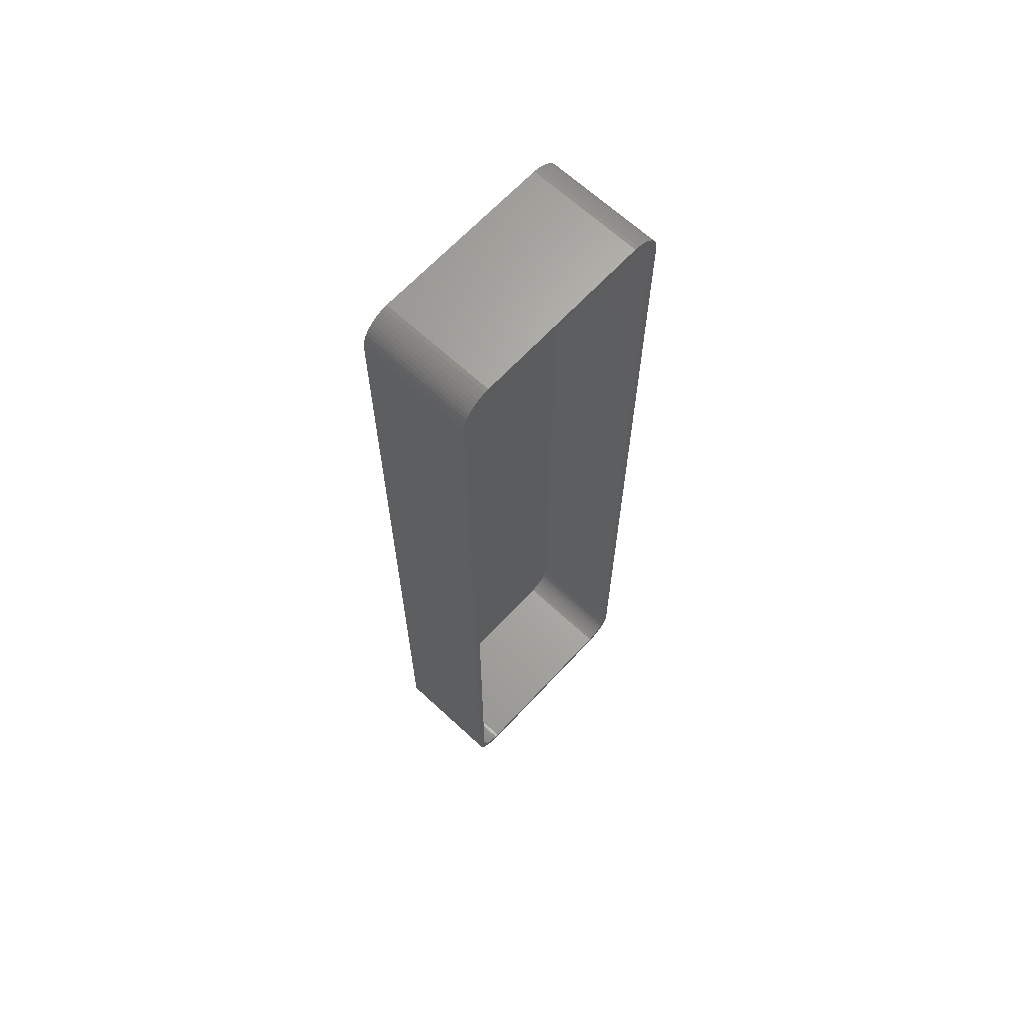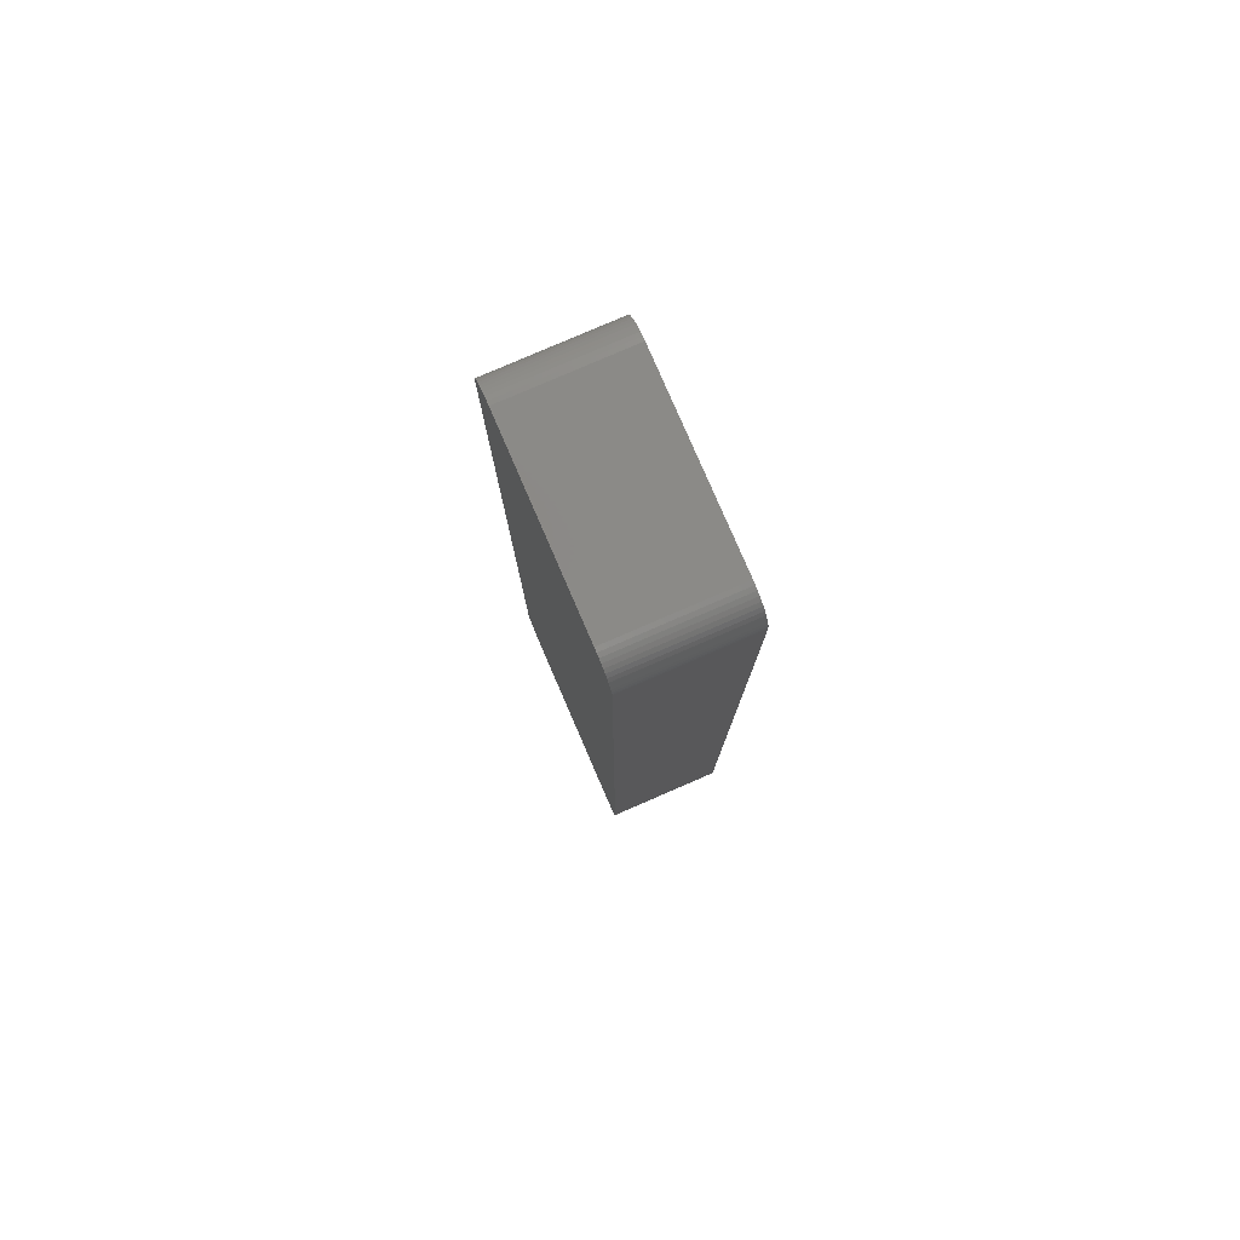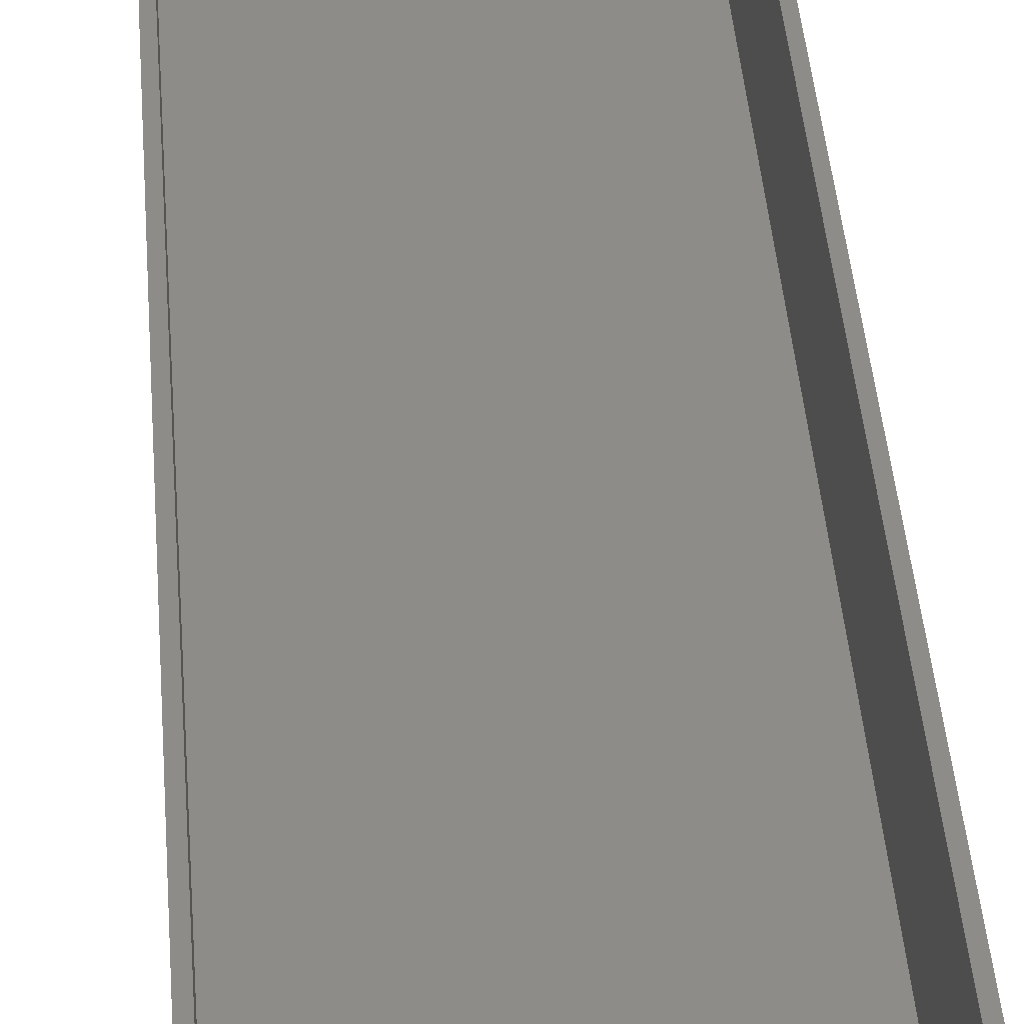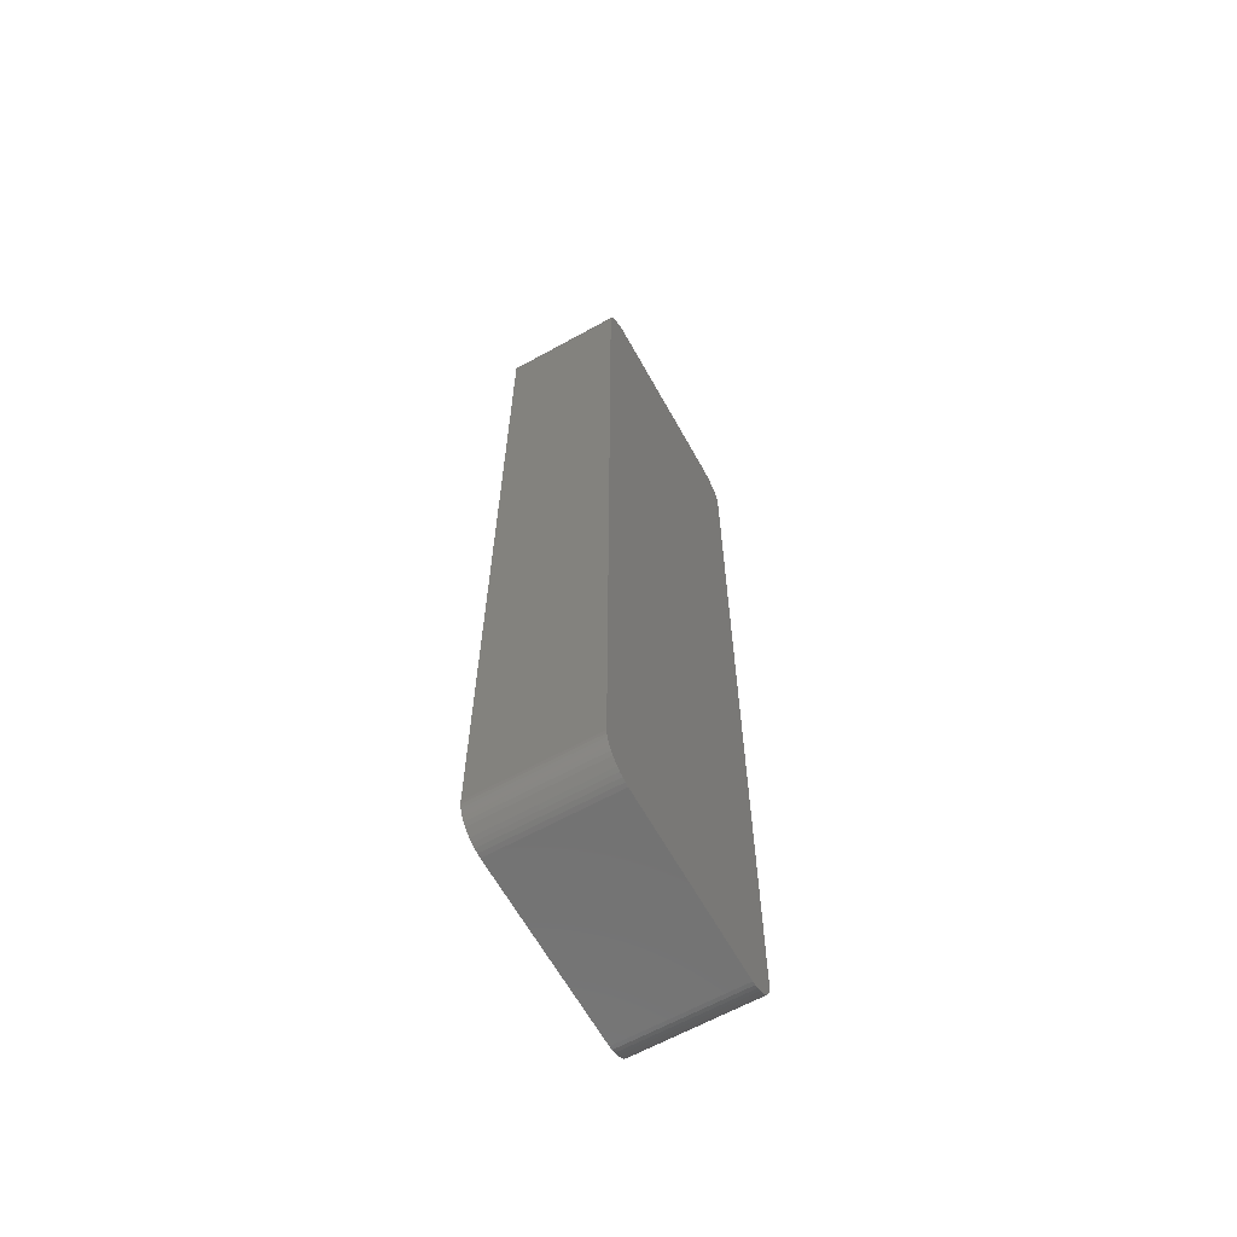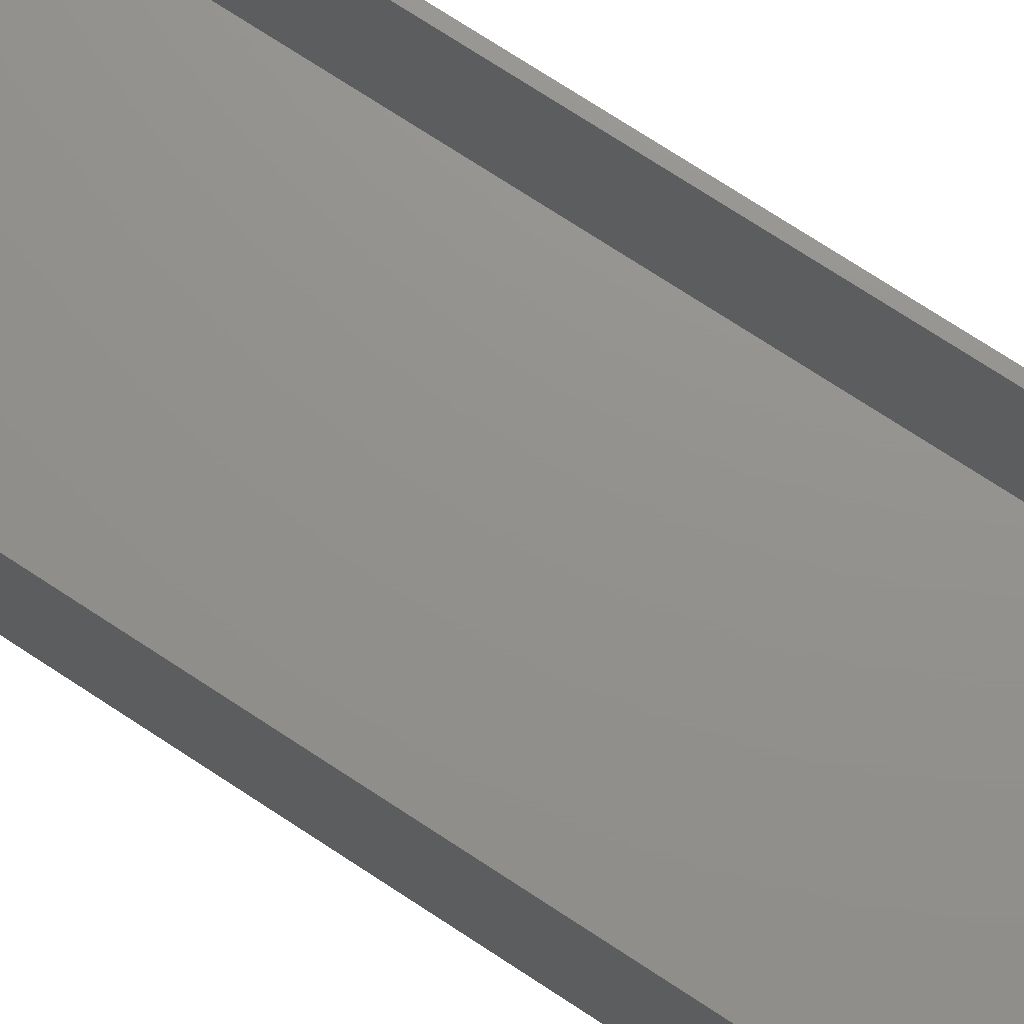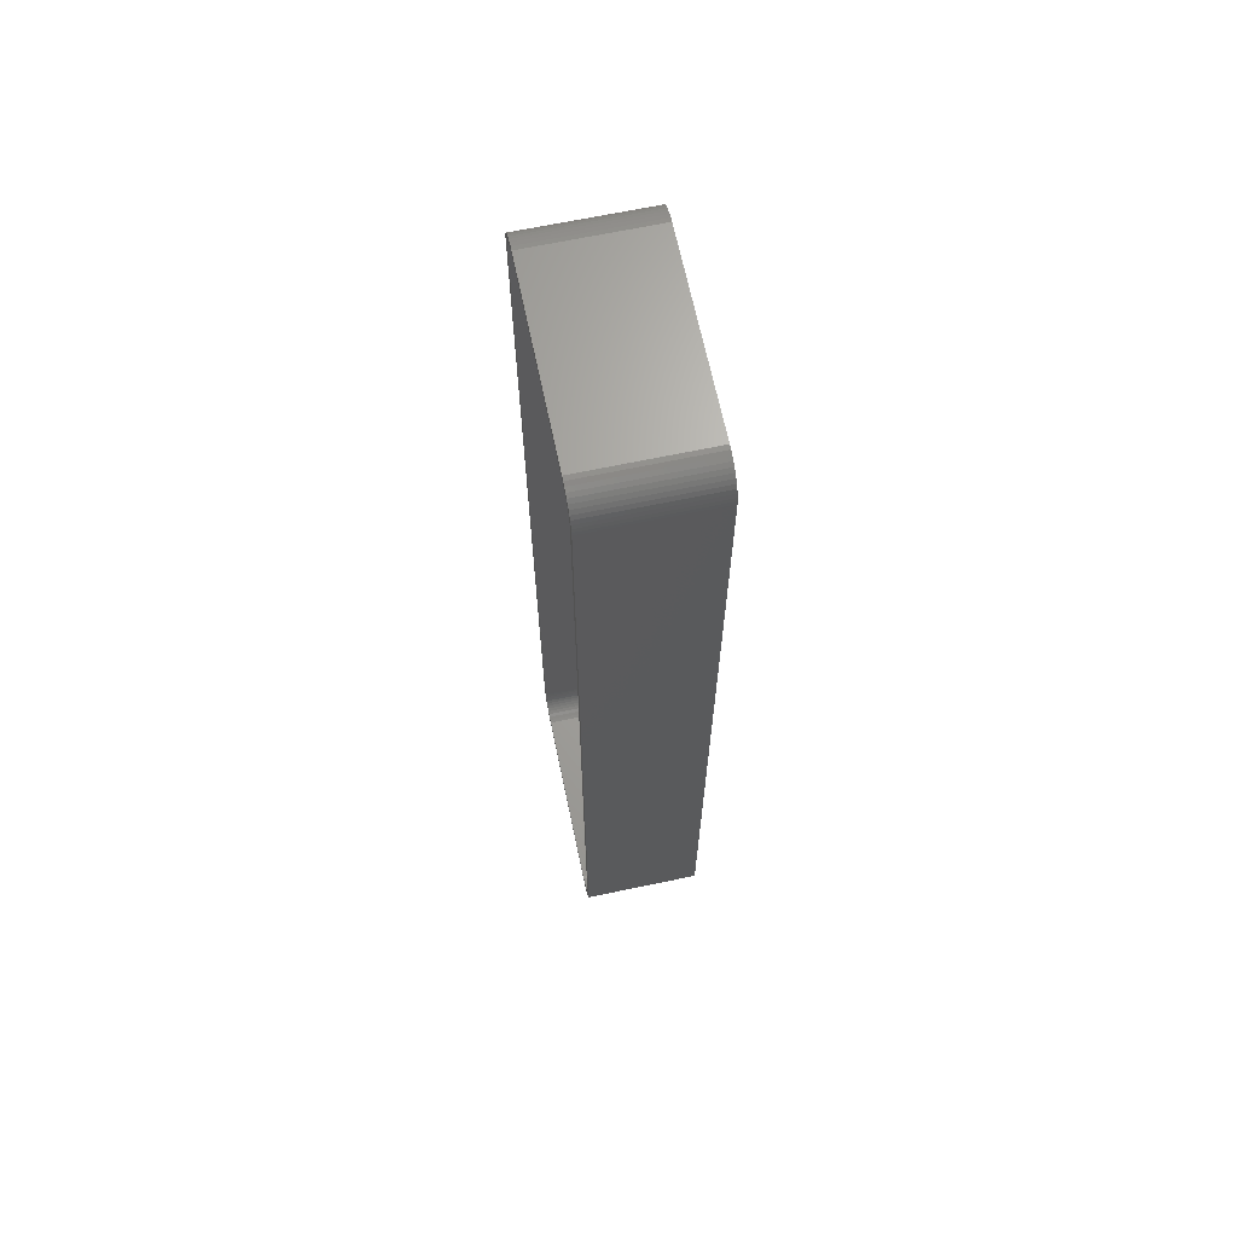
<metadata>
{"format":"stl","ext":"stl","renderer":"f3d","projection":"perspective","resolution":1024,"background":"white","views":[{"elev":66.0,"azim":-47.1,"up":"+Y"},{"elev":79.7,"azim":-113.4,"up":"+Y"},{"elev":37.7,"azim":-4.0,"up":"+Z"},{"elev":-64.2,"azim":119.1,"up":"+Y"},{"elev":71.9,"azim":-56.5,"up":"+Z"},{"elev":67.0,"azim":78.1,"up":"+Y"}]}
</metadata>
<code>
# stl→obj: 208 verts, 412 faces
v -14.06 74.99 0
v -14.69 74.91 18
v -14.06 74.99 18
v -14.69 74.91 0
v 14.69 74.91 0
v 14.06 74.99 18
v 14.69 74.91 18
v 14.06 74.99 0
v -15.3 74.76 18
v -15.3 74.76 0
v 18.4 -71.84 18
v 18.59 -71.24 0
v 18.59 -71.24 18
v 18.4 -71.84 0
v 17.8 72.94 18
v 17.39 73.42 0
v 17.39 73.42 18
v 17.8 72.94 0
v 14.06 -74.99 0
v 14.69 -74.91 18
v 14.06 -74.99 18
v 14.69 -74.91 0
v -16.94 73.85 0
v -17.39 73.42 18
v -16.94 73.85 18
v -17.39 73.42 0
v 16.94 73.85 18
v 16.94 73.85 0
v -15.88 74.52 18
v -15.88 74.52 0
v -16.94 -73.85 0
v -16.43 -74.22 18
v -16.94 -73.85 18
v -16.43 -74.22 0
v 18.75 -70 18
v 18.75 70 0
v 18.75 70 18
v 18.75 -70 0
v -14.06 -74.99 0
v -14.06 -74.99 18
v -18.59 -71.24 0
v -18.71 -70.63 18
v -18.71 -70.63 0
v -18.59 -71.24 18
v -18.75 -70 0
v -18.75 70 18
v -18.75 70 0
v -18.75 -70 18
v -18.71 70.63 18
v -18.71 70.63 0
v -18.4 71.84 0
v -18.13 72.41 18
v -18.13 72.41 0
v -18.4 71.84 18
v -18.59 71.24 18
v -18.59 71.24 0
v 15.88 74.52 0
v 15.3 74.76 18
v 15.88 74.52 18
v 15.3 74.76 0
v 16.43 74.22 18
v 16.43 74.22 0
v 18.59 71.24 18
v 18.4 71.84 0
v 18.4 71.84 18
v 18.59 71.24 0
v 17.75 70 18
v 18.71 70.63 18
v 17.72 70.5 18
v 17.75 -70 18
v 17.62 70.99 18
v 18.71 -70.63 18
v 17.47 71.47 18
v 18.13 72.41 18
v 17.72 -70.5 18
v 17.26 71.93 18
v 17.62 -70.99 18
v 16.99 72.35 18
v 16.67 72.74 18
v 16.3 73.08 18
v 15.89 73.38 18
v 15.45 73.62 18
v 14.99 73.8 18
v 14.5 73.93 18
v 14 73.99 18
v -14 73.99 18
v -14.5 73.93 18
v -14.99 73.8 18
v -15.45 73.62 18
v -15.89 73.38 18
v -16.43 74.22 18
v -16.3 73.08 18
v -16.67 72.74 18
v -16.99 72.35 18
v -17.8 72.94 18
v -17.26 71.93 18
v -17.47 71.47 18
v -17.62 70.99 18
v 17.47 -71.47 18
v 18.13 -72.41 18
v 17.26 -71.93 18
v 17.8 -72.94 18
v 16.99 -72.35 18
v 17.39 -73.42 18
v 16.67 -72.74 18
v 16.94 -73.85 18
v 16.3 -73.08 18
v 16.43 -74.22 18
v 15.89 -73.38 18
v 15.88 -74.52 18
v 15.45 -73.62 18
v 15.3 -74.76 18
v 14.99 -73.8 18
v 14.5 -73.93 18
v 14 -73.99 18
v -14 -73.99 18
v -14.5 -73.93 18
v -14.69 -74.91 18
v -14.99 -73.8 18
v -15.3 -74.76 18
v -15.45 -73.62 18
v -15.88 -74.52 18
v -15.89 -73.38 18
v -16.3 -73.08 18
v -16.67 -72.74 18
v -17.39 -73.42 18
v -16.99 -72.35 18
v -17.8 -72.94 18
v -17.26 -71.93 18
v -18.13 -72.41 18
v -17.47 -71.47 18
v -18.4 -71.84 18
v -17.62 -70.99 18
v -17.72 -70.5 18
v -17.75 -70 18
v -17.75 70 18
v -17.72 70.5 18
v 18.71 -70.63 0
v 18.13 -72.41 0
v 18.71 70.63 0
v 17.8 -72.94 0
v 17.39 -73.42 0
v 16.94 -73.85 0
v 18.13 72.41 0
v 16.43 -74.22 0
v 15.88 -74.52 0
v 15.3 -74.76 0
v -14.69 -74.91 0
v -15.3 -74.76 0
v -15.88 -74.52 0
v -17.39 -73.42 0
v -16.43 74.22 0
v -17.8 -72.94 0
v -18.13 -72.41 0
v -18.4 -71.84 0
v -17.8 72.94 0
v 14 73.99 2
v 14.5 73.93 2
v -14 73.99 2
v -14.5 73.93 2
v -17.72 70.5 2
v -17.75 70 2
v -16.67 72.74 2
v -16.3 73.08 2
v 14.5 -73.93 2
v 14 -73.99 2
v -17.75 -70 2
v -15.45 73.62 2
v -14.99 73.8 2
v -14 -73.99 2
v -14.5 -73.93 2
v 17.75 -70 2
v 17.75 70 2
v -17.72 -70.5 2
v -17.62 -70.99 2
v -17.47 -71.47 2
v -15.89 73.38 2
v -17.26 71.93 2
v -17.47 71.47 2
v -17.62 70.99 2
v -16.99 72.35 2
v 14.99 73.8 2
v 15.45 73.62 2
v 15.89 73.38 2
v 17.62 70.99 2
v 17.47 71.47 2
v 16.99 72.35 2
v 16.67 72.74 2
v 17.72 70.5 2
v 17.26 71.93 2
v 17.72 -70.5 2
v 17.62 -70.99 2
v 17.47 -71.47 2
v 16.3 73.08 2
v 17.26 -71.93 2
v 16.99 -72.35 2
v 16.67 -72.74 2
v 16.3 -73.08 2
v 15.89 -73.38 2
v 15.45 -73.62 2
v 14.99 -73.8 2
v -14.99 -73.8 2
v -15.45 -73.62 2
v -15.89 -73.38 2
v -16.3 -73.08 2
v -16.67 -72.74 2
v -16.99 -72.35 2
v -17.26 -71.93 2
f 1 2 3
f 2 1 4
f 5 6 7
f 6 5 8
f 4 9 2
f 9 4 10
f 8 3 6
f 3 8 1
f 11 12 13
f 12 11 14
f 15 16 17
f 16 15 18
f 19 20 21
f 20 19 22
f 23 24 25
f 24 23 26
f 16 27 17
f 27 16 28
f 10 29 9
f 29 10 30
f 31 32 33
f 32 31 34
f 35 36 37
f 36 35 38
f 39 21 40
f 21 39 19
f 41 42 43
f 42 41 44
f 45 46 47
f 46 45 48
f 47 49 50
f 49 47 46
f 51 52 53
f 52 51 54
f 50 55 56
f 55 50 49
f 57 58 59
f 58 57 60
f 28 61 27
f 61 28 62
f 63 64 65
f 64 63 66
f 43 48 45
f 48 43 42
f 67 37 68
f 37 67 35
f 69 68 63
f 70 35 67
f 71 63 65
f 35 70 72
f 73 65 74
f 75 72 70
f 76 74 15
f 72 75 13
f 77 13 75
f 68 69 67
f 63 71 69
f 65 73 71
f 78 15 17
f 74 76 73
f 15 78 76
f 79 17 27
f 17 79 78
f 80 27 61
f 27 80 79
f 61 81 80
f 59 81 61
f 59 82 81
f 58 82 59
f 58 83 82
f 7 83 58
f 7 84 83
f 6 84 7
f 6 85 84
f 6 86 85
f 3 86 6
f 3 87 86
f 2 87 3
f 2 88 87
f 9 88 2
f 9 89 88
f 29 89 9
f 29 90 89
f 91 90 29
f 90 91 92
f 25 92 91
f 92 25 93
f 24 93 25
f 93 24 94
f 95 94 24
f 94 95 96
f 52 96 95
f 96 52 97
f 55 98 54
f 97 54 98
f 54 97 52
f 13 77 11
f 99 11 77
f 11 99 100
f 101 100 99
f 100 101 102
f 103 102 101
f 102 103 104
f 105 104 103
f 104 105 106
f 107 106 105
f 106 107 108
f 109 108 107
f 109 110 108
f 111 110 109
f 111 112 110
f 113 112 111
f 113 20 112
f 114 20 113
f 114 21 20
f 115 21 114
f 116 21 115
f 116 40 21
f 117 40 116
f 117 118 40
f 119 118 117
f 119 120 118
f 121 120 119
f 121 122 120
f 123 122 121
f 32 123 124
f 123 32 122
f 33 124 125
f 124 33 32
f 126 125 127
f 128 127 129
f 125 126 33
f 130 129 131
f 132 131 133
f 44 133 134
f 127 128 126
f 42 134 135
f 136 46 135
f 98 55 137
f 48 135 46
f 49 137 55
f 42 135 48
f 137 49 136
f 129 130 128
f 136 49 46
f 131 132 130
f 133 44 132
f 134 42 44
f 19 38 138
f 38 45 36
f 19 138 12
f 47 36 45
f 19 12 14
f 8 36 47
f 19 14 139
f 36 8 140
f 19 139 141
f 140 8 66
f 19 141 142
f 66 8 64
f 19 142 143
f 64 8 144
f 19 143 145
f 144 8 18
f 19 145 146
f 18 8 16
f 19 146 147
f 16 8 28
f 19 147 22
f 28 8 62
f 38 19 45
f 62 8 57
f 45 19 39
f 57 8 60
f 45 39 148
f 60 8 5
f 45 148 149
f 8 47 1
f 45 149 150
f 1 47 4
f 45 150 34
f 4 47 10
f 45 34 31
f 10 47 30
f 45 31 151
f 30 47 152
f 45 151 153
f 152 47 23
f 45 153 154
f 23 47 26
f 45 154 155
f 26 47 156
f 45 155 41
f 156 47 53
f 45 41 43
f 53 47 51
f 51 47 56
f 56 47 50
f 30 91 29
f 91 30 152
f 152 25 91
f 25 152 23
f 60 7 58
f 7 60 5
f 62 59 61
f 59 62 57
f 149 118 120
f 118 149 148
f 148 40 118
f 40 148 39
f 13 138 72
f 138 13 12
f 56 54 51
f 54 56 55
f 156 24 26
f 24 156 95
f 155 44 41
f 44 155 132
f 151 33 126
f 33 151 31
f 150 120 122
f 120 150 149
f 100 14 11
f 14 100 139
f 72 38 35
f 38 72 138
f 143 104 106
f 104 143 142
f 22 112 20
f 112 22 147
f 68 66 63
f 66 68 140
f 37 140 68
f 140 37 36
f 74 18 15
f 18 74 144
f 65 144 74
f 144 65 64
f 53 95 156
f 95 53 52
f 153 130 154
f 130 153 128
f 154 132 155
f 132 154 130
f 151 128 153
f 128 151 126
f 34 122 32
f 122 34 150
f 102 139 100
f 139 102 141
f 104 141 102
f 141 104 142
f 145 106 108
f 106 145 143
f 147 110 112
f 110 147 146
f 146 108 110
f 108 146 145
f 157 84 85
f 84 157 158
f 159 85 86
f 85 159 157
f 160 86 87
f 86 160 159
f 136 161 137
f 161 136 162
f 163 92 93
f 92 163 164
f 165 115 114
f 115 165 166
f 135 162 136
f 162 135 167
f 168 88 89
f 88 168 169
f 170 117 116
f 117 170 171
f 172 67 173
f 67 172 70
f 166 116 115
f 116 166 170
f 133 174 134
f 174 133 175
f 131 175 133
f 175 131 176
f 177 89 90
f 89 177 168
f 97 178 96
f 178 97 179
f 98 179 97
f 179 98 180
f 94 163 93
f 163 94 181
f 182 82 83
f 82 182 183
f 183 81 82
f 81 183 184
f 169 87 88
f 87 169 160
f 185 73 186
f 73 185 71
f 187 79 188
f 79 187 78
f 134 167 135
f 167 134 174
f 157 173 189
f 173 162 172
f 157 189 185
f 167 172 162
f 157 185 186
f 166 172 167
f 157 186 190
f 172 166 191
f 157 190 187
f 191 166 192
f 157 187 188
f 192 166 193
f 157 188 194
f 193 166 195
f 157 194 184
f 195 166 196
f 157 184 183
f 196 166 197
f 157 183 182
f 197 166 198
f 157 182 158
f 198 166 199
f 173 157 162
f 199 166 200
f 162 157 159
f 200 166 201
f 162 159 160
f 201 166 165
f 162 160 169
f 166 167 170
f 162 169 168
f 170 167 171
f 162 168 177
f 171 167 202
f 162 177 164
f 202 167 203
f 162 164 163
f 203 167 204
f 162 163 181
f 204 167 205
f 162 181 178
f 205 167 206
f 162 178 179
f 206 167 207
f 162 179 180
f 207 167 208
f 162 180 161
f 208 167 176
f 176 167 175
f 175 167 174
f 164 90 92
f 90 164 177
f 137 180 98
f 180 137 161
f 96 181 94
f 181 96 178
f 158 83 84
f 83 158 182
f 184 80 81
f 80 184 194
f 205 125 124
f 125 205 206
f 193 77 192
f 77 193 99
f 191 70 172
f 70 191 75
f 192 75 191
f 75 192 77
f 201 114 113
f 114 201 165
f 194 79 80
f 79 194 188
f 202 121 119
f 121 202 203
f 127 208 129
f 208 127 207
f 125 207 127
f 207 125 206
f 196 101 195
f 101 196 103
f 199 111 109
f 111 199 200
f 198 109 107
f 109 198 199
f 189 71 185
f 71 189 69
f 173 69 189
f 69 173 67
f 190 78 187
f 78 190 76
f 186 76 190
f 76 186 73
f 171 119 117
f 119 171 202
f 129 176 131
f 176 129 208
f 195 99 193
f 99 195 101
f 197 103 196
f 103 197 105
f 197 107 105
f 107 197 198
f 200 113 111
f 113 200 201
f 203 123 121
f 123 203 204
f 204 124 123
f 124 204 205

</code>
